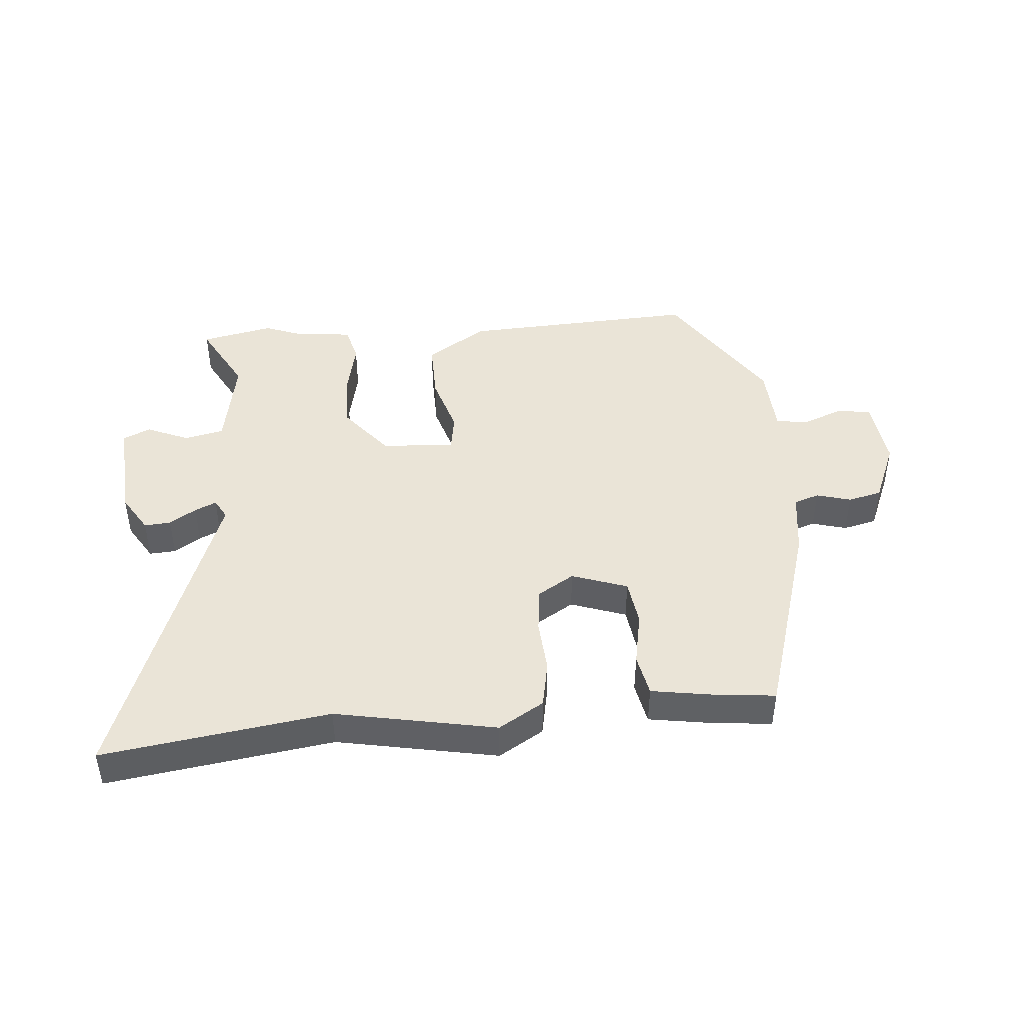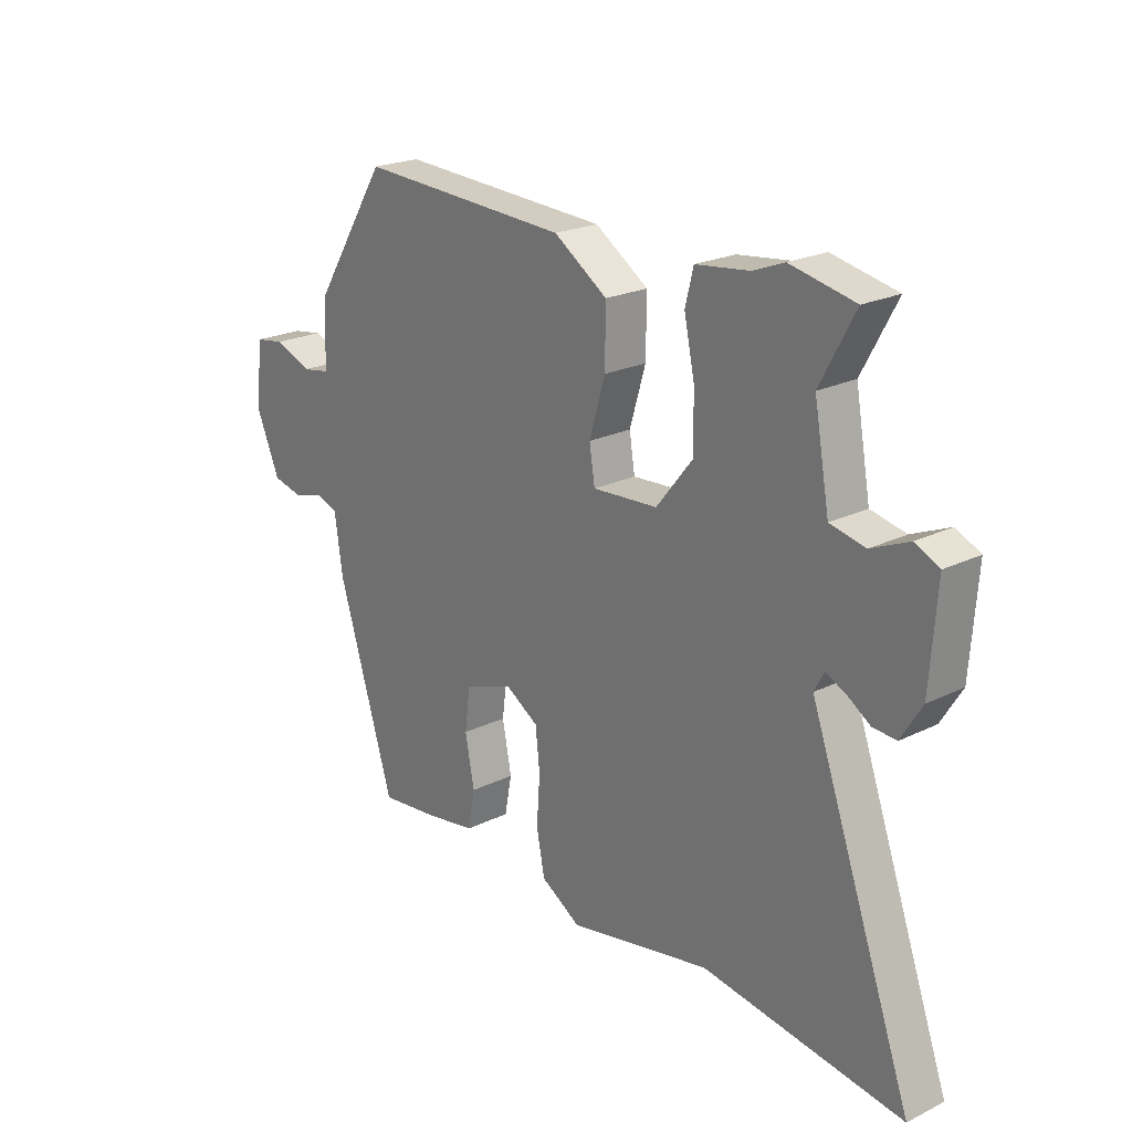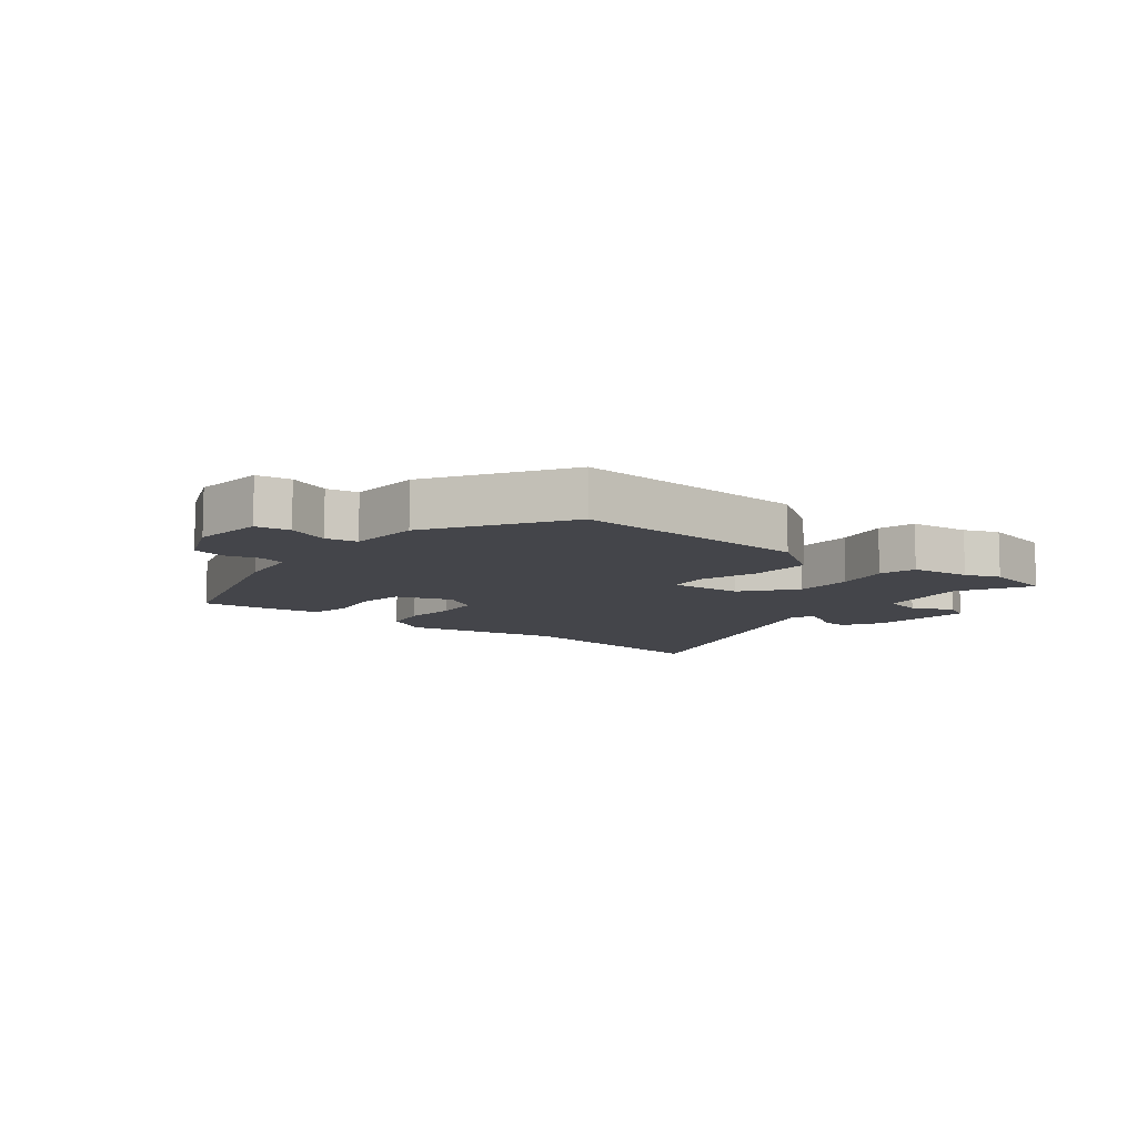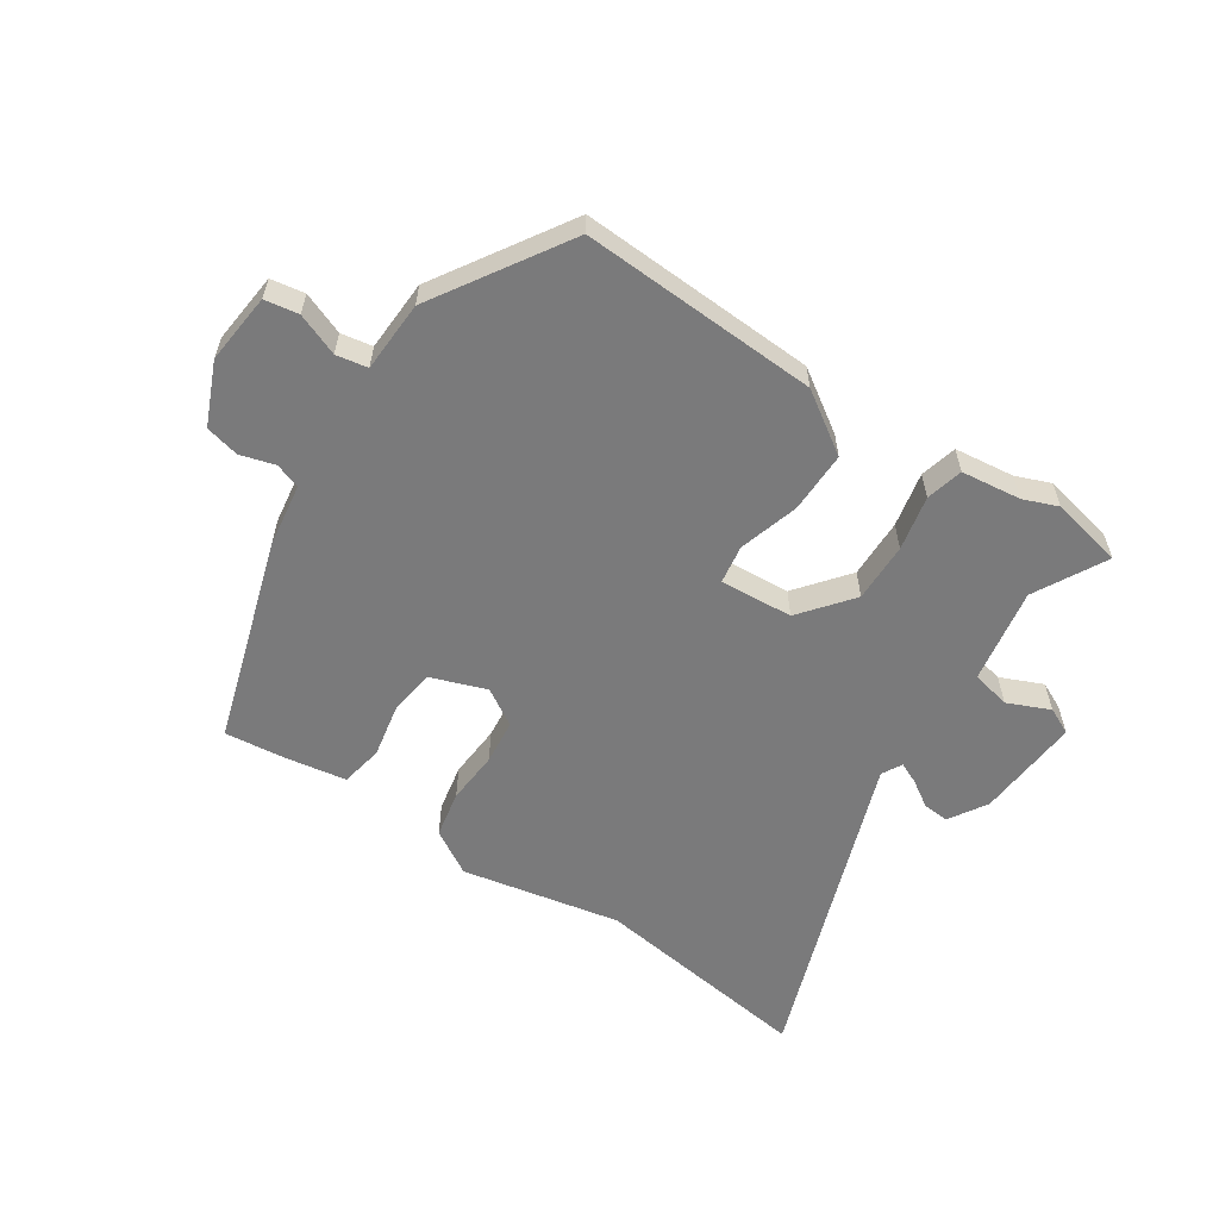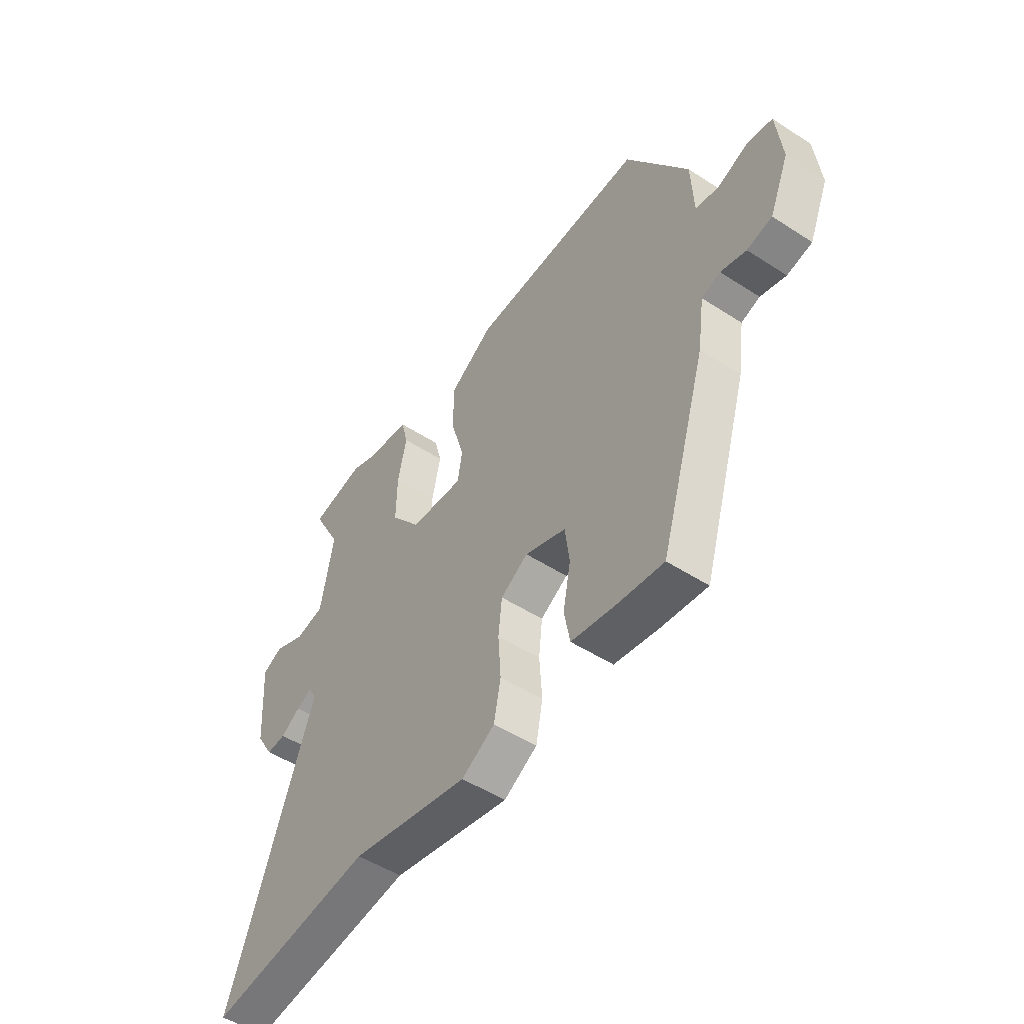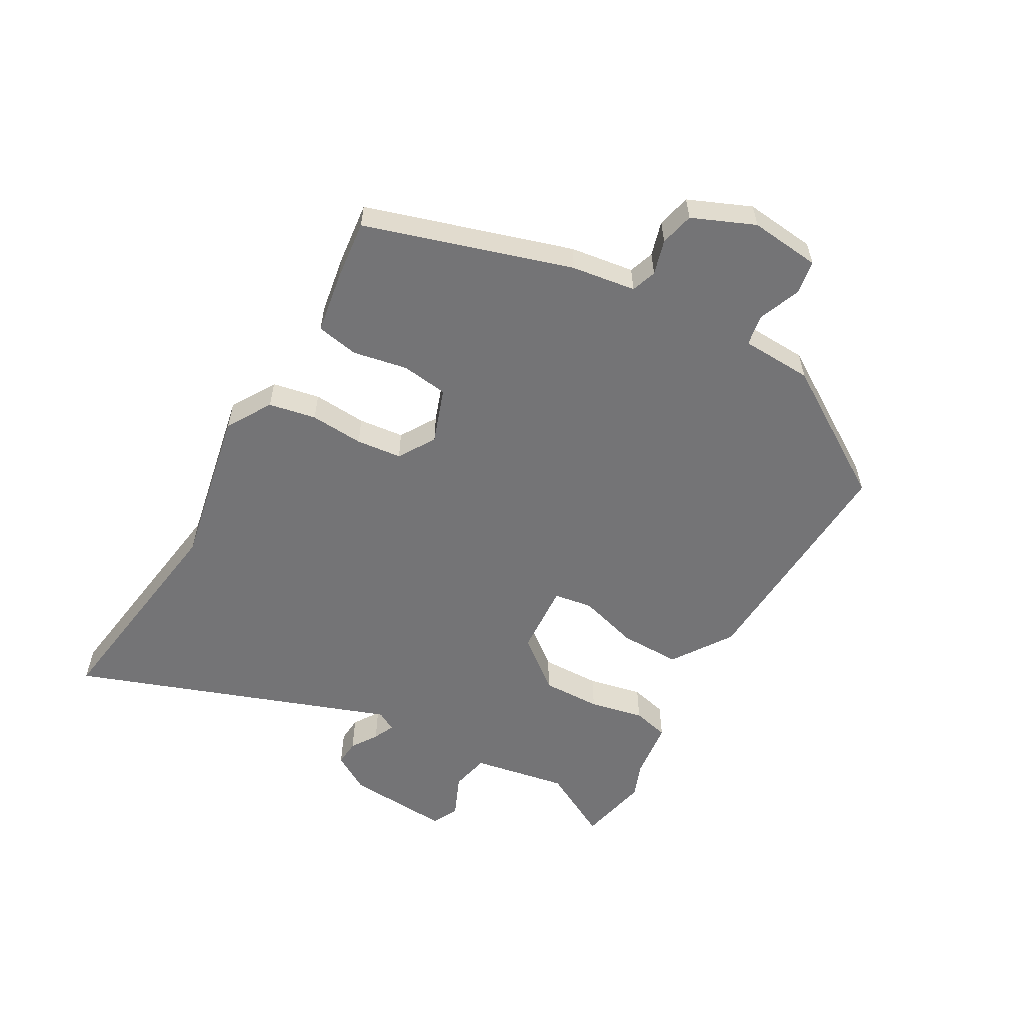
<metadata>
{"format":"obj","ext":"obj","renderer":"f3d","projection":"perspective","resolution":1024,"background":"white","views":[{"elev":43.9,"azim":175.0,"up":"+Y"},{"elev":22.1,"azim":49.6,"up":"+Z"},{"elev":-9.3,"azim":-38.9,"up":"+Y"},{"elev":-58.1,"azim":-33.5,"up":"+Y"},{"elev":-50.3,"azim":-125.4,"up":"+Z"},{"elev":-56.3,"azim":-119.6,"up":"+Y"}]}
</metadata>
<code>
v -0.389 0.07 -0.498
v -0.492 0.07 -0.164
v -0.507 0.07 -0.06
v -0.548 0.07 -0.046
v -0.604 0.07 -0.062
v -0.659 0.07 -0.049
v -0.702 0.07 0.052
v -0.69 0.07 0.167
v -0.635 0.07 0.176
v -0.567 0.07 0.149
v -0.516 0.07 0.158
v -0.511 0.07 0.274
v -0.375 0.07 0.489
v 0.011 0.07 0.47
v 0.109 0.07 0.405
v 0.108 0.07 0.305
v 0.079 0.07 0.207
v 0.089 0.07 0.144
v 0.208 0.07 0.152
v 0.275 0.07 0.236
v 0.273 0.07 0.333
v 0.254 0.07 0.422
v 0.269 0.07 0.482
v 0.367 0.07 0.494
v 0.423 0.07 0.516
v 0.541 0.07 0.491
v 0.478 0.07 0.374
v 0.506 0.07 0.219
v 0.57 0.07 0.205
v 0.639 0.07 0.235
v 0.683 0.07 0.214
v 0.671 0.07 0.043
v 0.633 0.07 -0.019
v 0.59 0.07 -0.016
v 0.547 0.07 0.012
v 0.512 0.07 0.028
v 0.494 0.07 -0.005
v 0.682 0.07 -0.526
v 0.316 0.07 -0.474
v 0.056 0.07 -0.525
v -0.017 0.07 -0.481
v -0.032 0.07 -0.404
v -0.026 0.07 -0.317
v -0.034 0.07 -0.243
v -0.094 0.07 -0.206
v -0.184 0.07 -0.238
v -0.194 0.07 -0.314
v -0.177 0.07 -0.402
v -0.19 0.07 -0.471
v -0.288 0.07 -0.487
v -0.389 0 -0.498
v -0.492 0 -0.164
v -0.507 0 -0.06
v -0.548 0 -0.046
v -0.604 0 -0.062
v -0.659 0 -0.049
v -0.702 0 0.052
v -0.69 0 0.167
v -0.635 0 0.176
v -0.567 0 0.149
v -0.516 0 0.158
v -0.511 0 0.274
v -0.375 0 0.489
v 0.011 0 0.47
v 0.109 0 0.405
v 0.108 0 0.305
v 0.079 0 0.207
v 0.089 0 0.144
v 0.208 0 0.152
v 0.275 0 0.236
v 0.273 0 0.333
v 0.254 0 0.422
v 0.269 0 0.482
v 0.367 0 0.494
v 0.423 0 0.516
v 0.541 0 0.491
v 0.478 0 0.374
v 0.506 0 0.219
v 0.57 0 0.205
v 0.639 0 0.235
v 0.683 0 0.214
v 0.671 0 0.043
v 0.633 0 -0.019
v 0.59 0 -0.016
v 0.547 0 0.012
v 0.512 0 0.028
v 0.494 0 -0.005
v 0.682 0 -0.526
v 0.316 0 -0.474
v 0.056 0 -0.525
v -0.017 0 -0.481
v -0.032 0 -0.404
v -0.026 0 -0.317
v -0.034 0 -0.243
v -0.094 0 -0.206
v -0.184 0 -0.238
v -0.194 0 -0.314
v -0.177 0 -0.402
v -0.19 0 -0.471
v -0.288 0 -0.487
f 1 2 3
f 50 1 3
f 49 50 3
f 48 49 3
f 47 48 3
f 46 47 3
f 45 46 3
f 41 42 43
f 40 41 43
f 39 40 43
f 39 43 44
f 38 39 44
f 37 38 44
f 36 37 44 45
f 33 34 35
f 32 33 35
f 31 32 35
f 30 31 35
f 29 30 35
f 28 29 35 36
f 27 28 36 45
f 24 25 26 27
f 23 24 27
f 22 23 27
f 21 22 27
f 20 21 27
f 19 20 27
f 15 16 17
f 14 15 17
f 13 14 17
f 12 13 17
f 11 12 17
f 10 11 17 18
f 8 9 10
f 7 8 10
f 6 7 10
f 5 6 10
f 4 5 10
f 3 4 10 18
f 45 3 18 19
f 19 27 45
f 53 52 51
f 53 51 100
f 53 100 99
f 53 99 98
f 53 98 97
f 53 97 96
f 53 96 95
f 93 92 91
f 93 91 90
f 93 90 89
f 94 93 89
f 94 89 88
f 94 88 87
f 95 94 87 86
f 85 84 83
f 85 83 82
f 85 82 81
f 85 81 80
f 85 80 79
f 86 85 79 78
f 95 86 78 77
f 77 76 75 74
f 77 74 73
f 77 73 72
f 77 72 71
f 77 71 70
f 77 70 69
f 67 66 65
f 67 65 64
f 67 64 63
f 67 63 62
f 67 62 61
f 68 67 61 60
f 60 59 58
f 60 58 57
f 60 57 56
f 60 56 55
f 60 55 54
f 68 60 54 53
f 69 68 53 95
f 95 77 69
f 1 51 52 2
f 2 52 53 3
f 3 53 54 4
f 4 54 55 5
f 5 55 56 6
f 6 56 57 7
f 7 57 58 8
f 8 58 59 9
f 9 59 60 10
f 10 60 61 11
f 11 61 62 12
f 12 62 63 13
f 13 63 64 14
f 14 64 65 15
f 15 65 66 16
f 16 66 67 17
f 17 67 68 18
f 18 68 69 19
f 19 69 70 20
f 20 70 71 21
f 21 71 72 22
f 22 72 73 23
f 23 73 74 24
f 24 74 75 25
f 25 75 76 26
f 26 76 77 27
f 27 77 78 28
f 28 78 79 29
f 29 79 80 30
f 30 80 81 31
f 31 81 82 32
f 32 82 83 33
f 33 83 84 34
f 34 84 85 35
f 35 85 86 36
f 36 86 87 37
f 37 87 88 38
f 38 88 89 39
f 39 89 90 40
f 40 90 91 41
f 41 91 92 42
f 42 92 93 43
f 43 93 94 44
f 44 94 95 45
f 45 95 96 46
f 46 96 97 47
f 47 97 98 48
f 48 98 99 49
f 49 99 100 50
f 50 100 51 1

</code>
